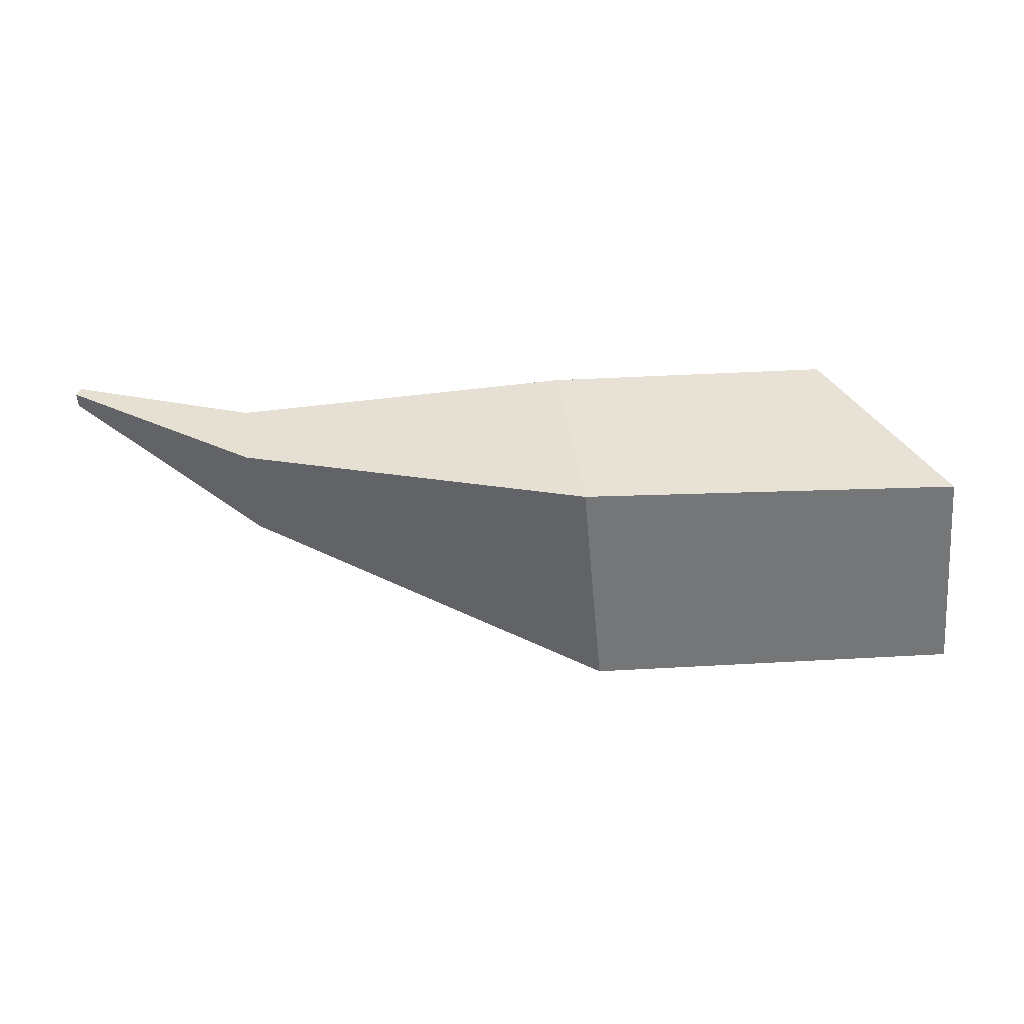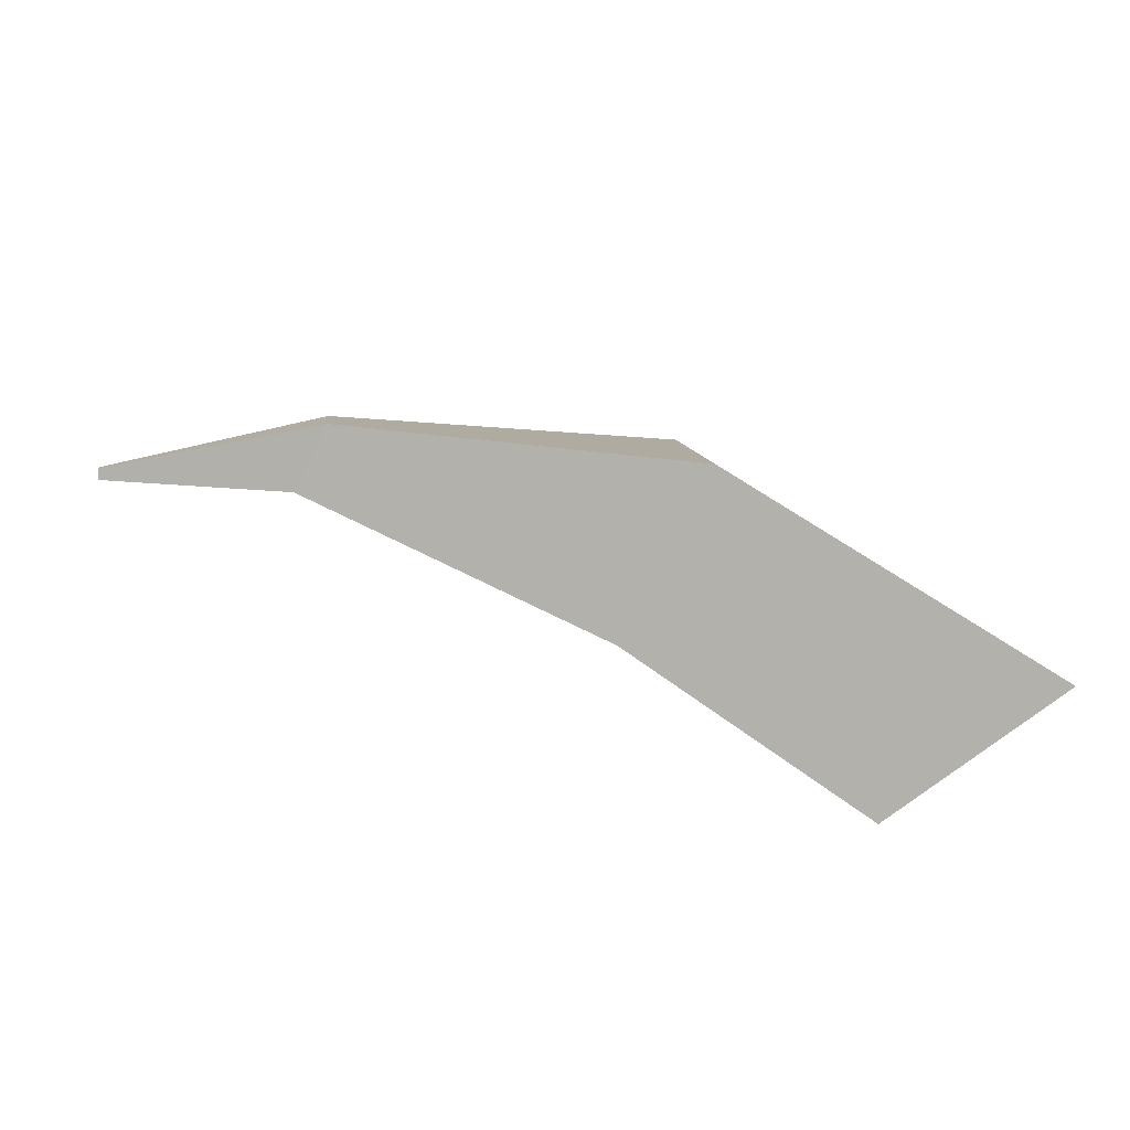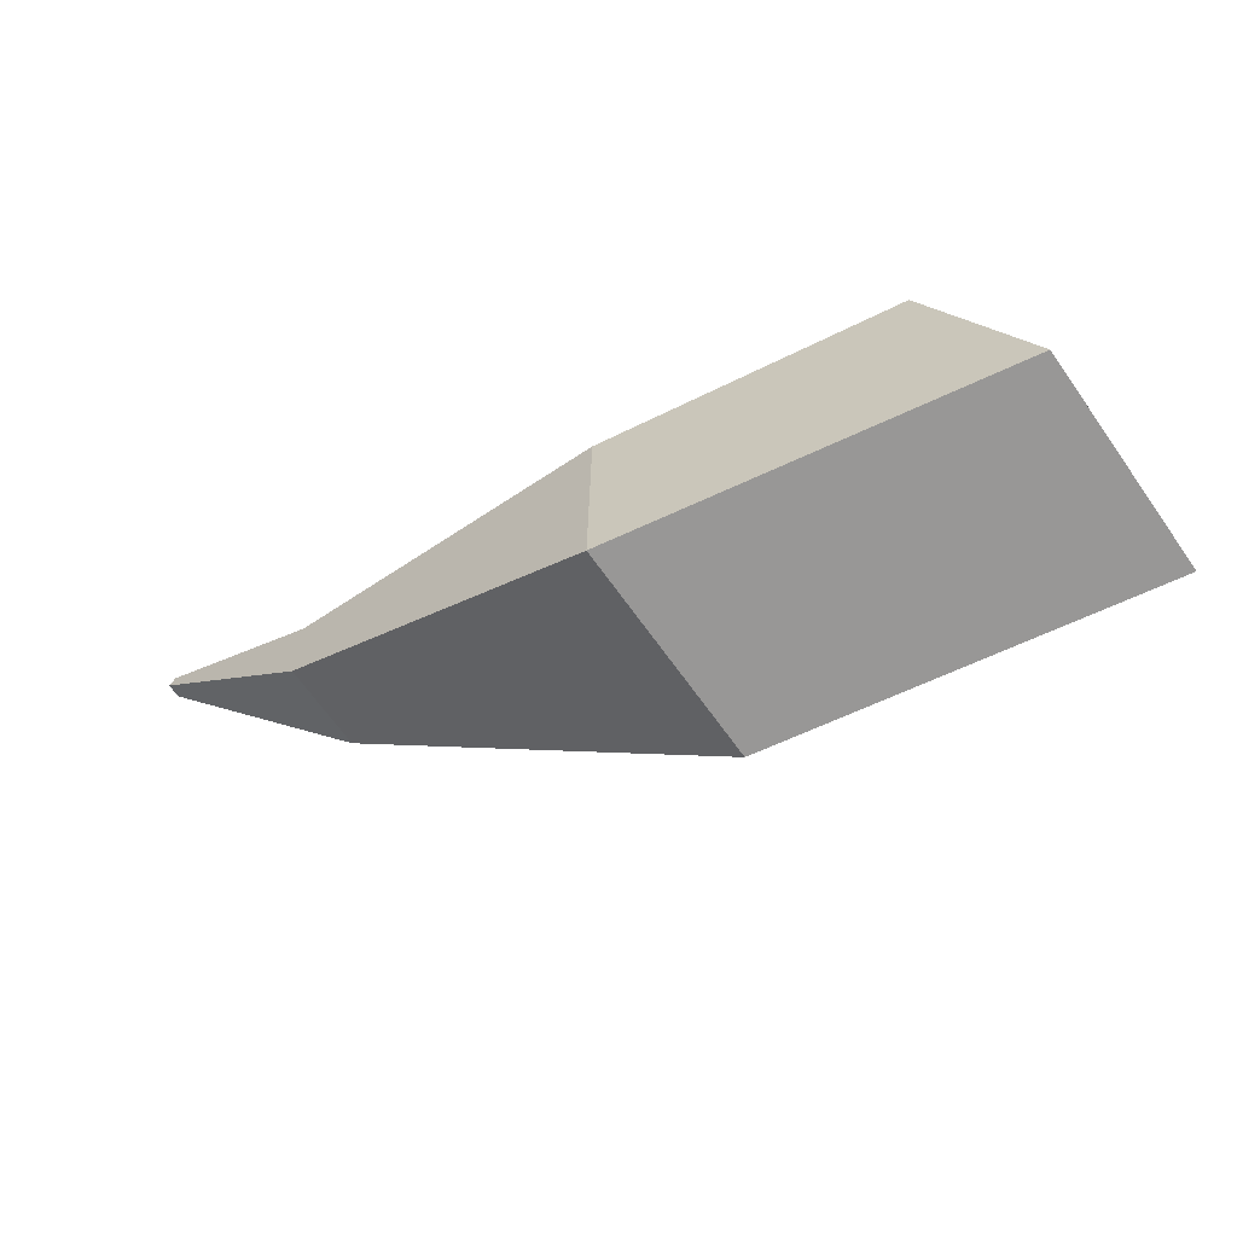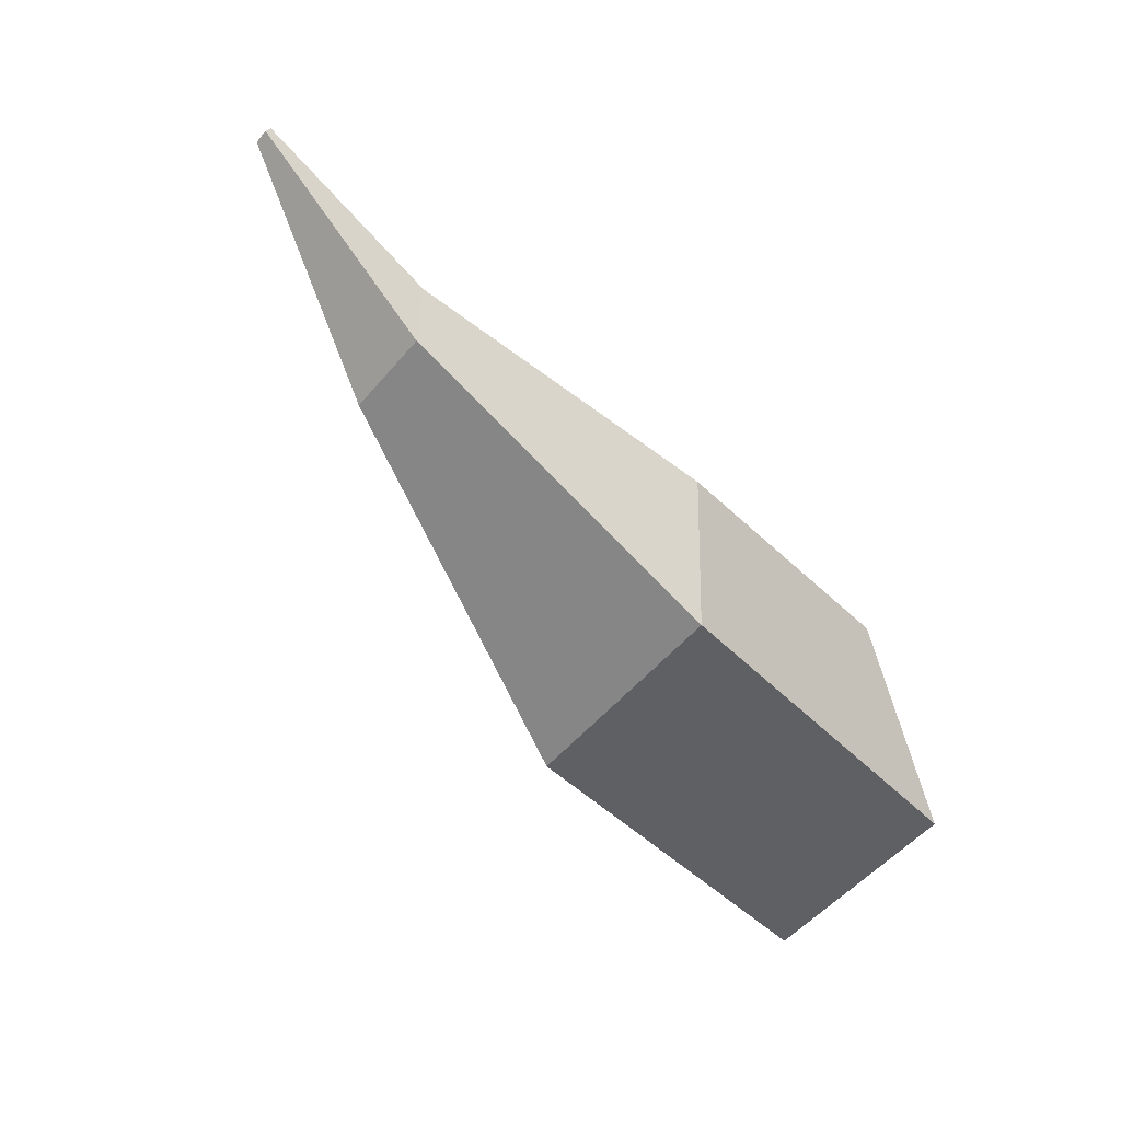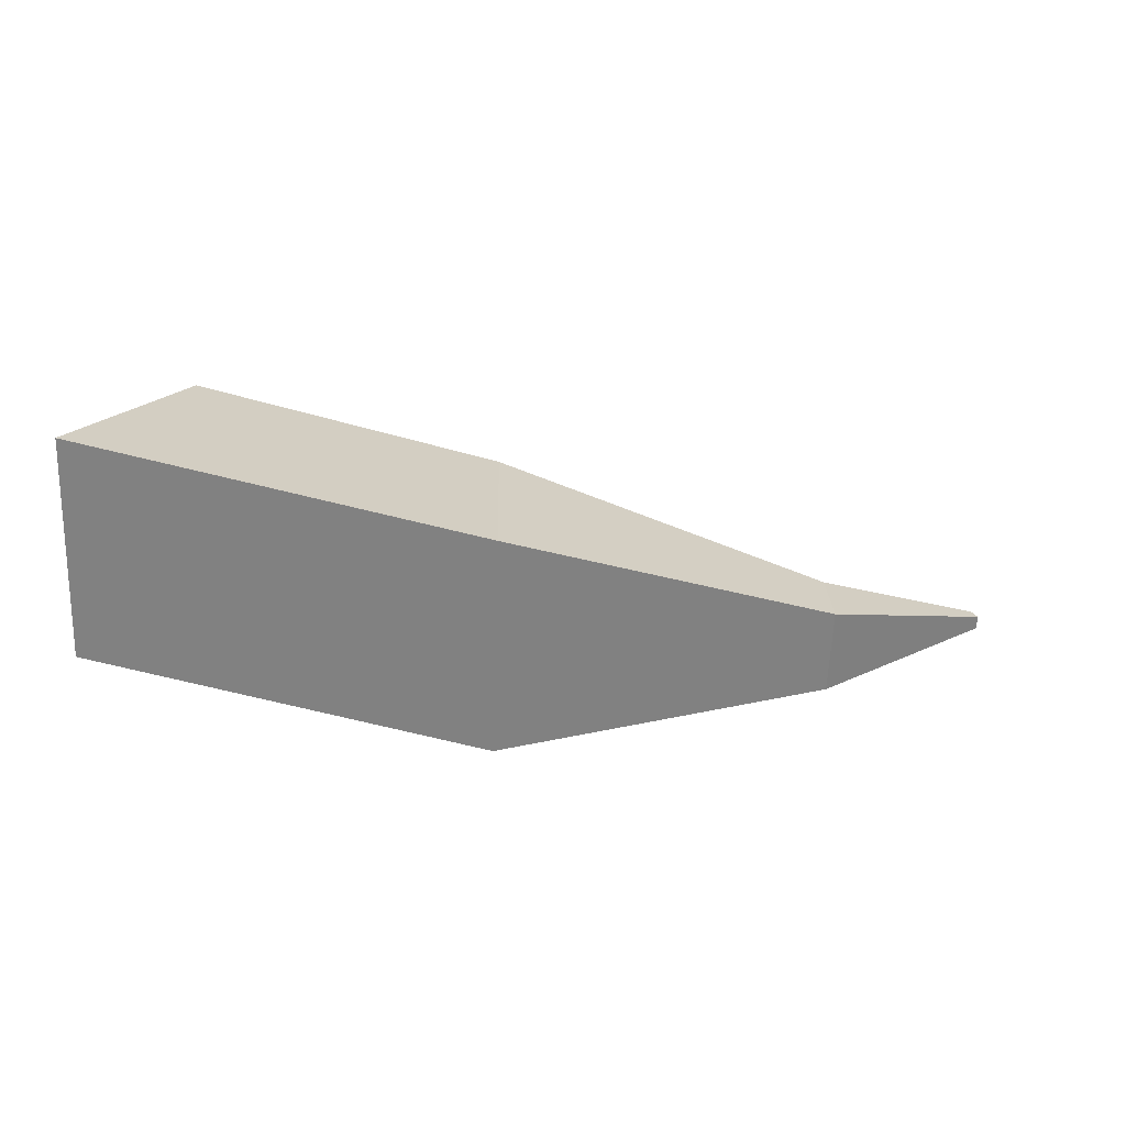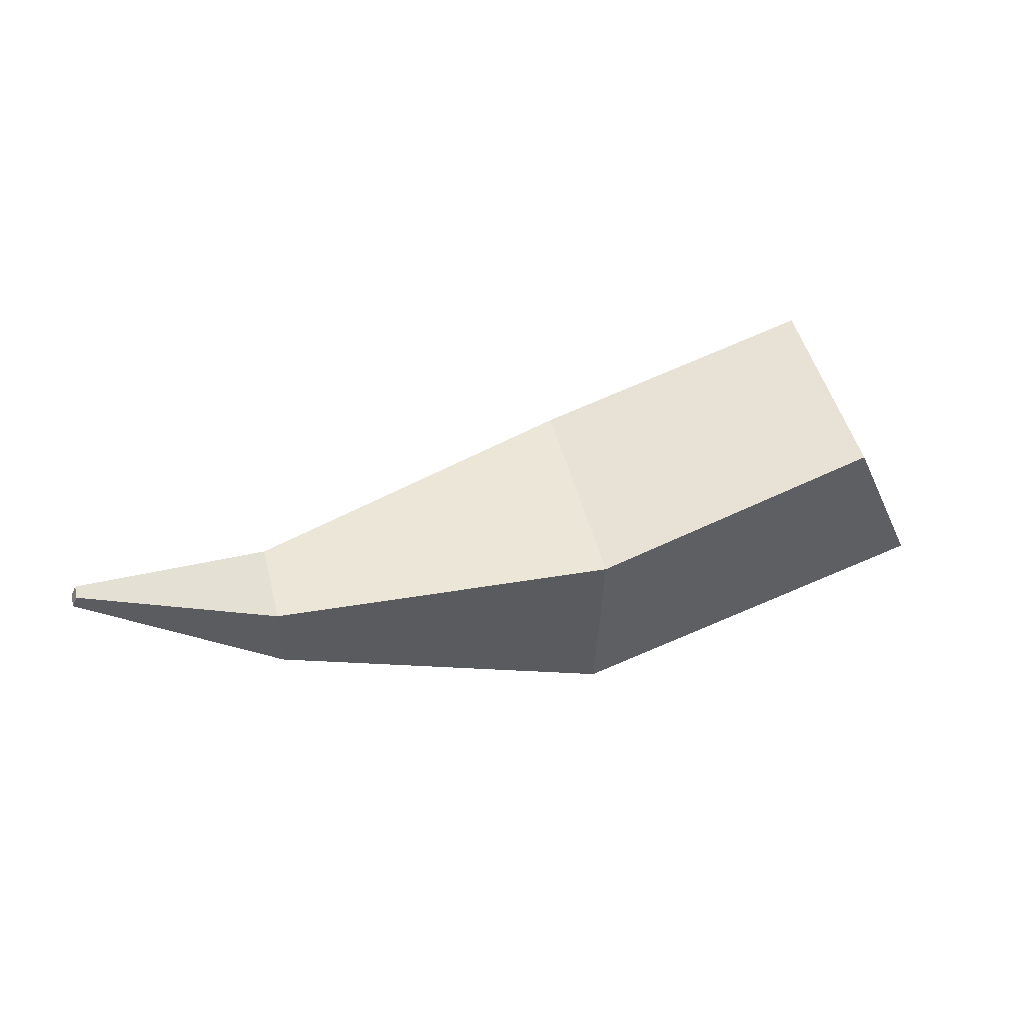
<metadata>
{"format":"obj","ext":"obj","renderer":"f3d","projection":"perspective","resolution":1024,"background":"white","views":[{"elev":39.0,"azim":-8.7,"up":"+Z"},{"elev":-78.3,"azim":-28.8,"up":"+Z"},{"elev":-62.4,"azim":31.3,"up":"+Y"},{"elev":-46.4,"azim":-43.6,"up":"+Y"},{"elev":-65.6,"azim":173.3,"up":"+Y"},{"elev":51.9,"azim":-18.2,"up":"+Y"}]}
</metadata>
<code>
v  0.0881 -0.1312 -0.0773
v  0.0715 -0.1126 0.1364
v  -0.0128 0.0872 0.1506
v  0.0036 0.0688 -0.0632
v  -0.6143 0.008 0.0725
v  -0.6206 0.0152 0.1561
v  -0.3048 -0.1273 0.1802
v  -0.2881 -0.1459 -0.0335
v  -0.2997 0.0622 0.1837
v  -0.2832 0.0437 -0.03
v  -0.7894 0.1773 0.1447
v  -0.6188 0.0895 0.1576
v  -0.7945 0.1671 0.1451
v  -0.6123 0.0822 0.0739
v  -0.7935 0.166 0.1316
v  -0.7883 0.176 0.1313
o Cola
g Cola
f 1 2 3
f 3 4 1
f 5 6 7
f 7 8 5
f 8 7 2
f 2 1 8
f 9 10 4
f 4 3 9
f 7 9 3
f 3 2 7
f 10 8 1
f 1 4 10
f 11 12 6
f 6 13 11
f 12 14 10
f 10 9 12
f 9 7 6
f 6 12 9
f 5 8 10
f 10 14 5
f 11 13 15
f 15 16 11
f 14 16 15
f 15 5 14
f 13 6 5
f 5 15 13
f 16 14 12
f 12 11 16

</code>
